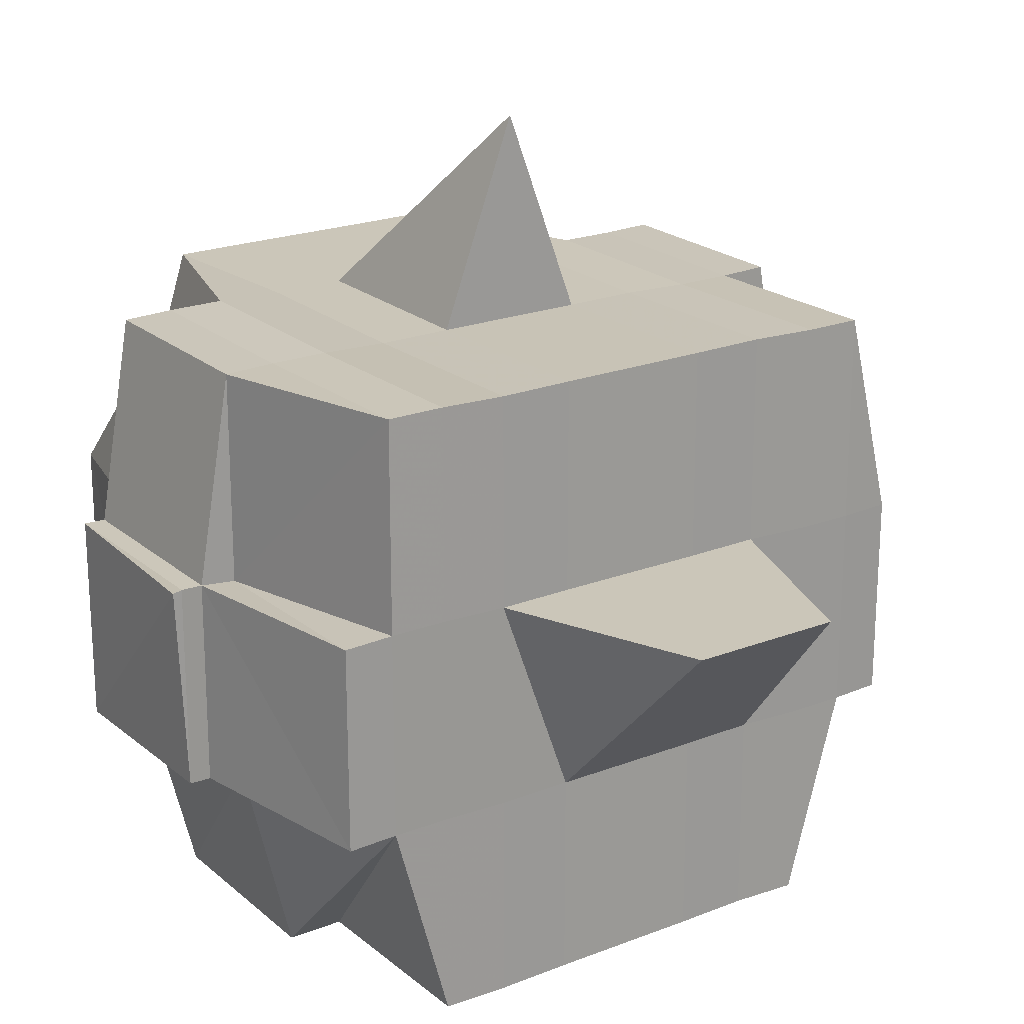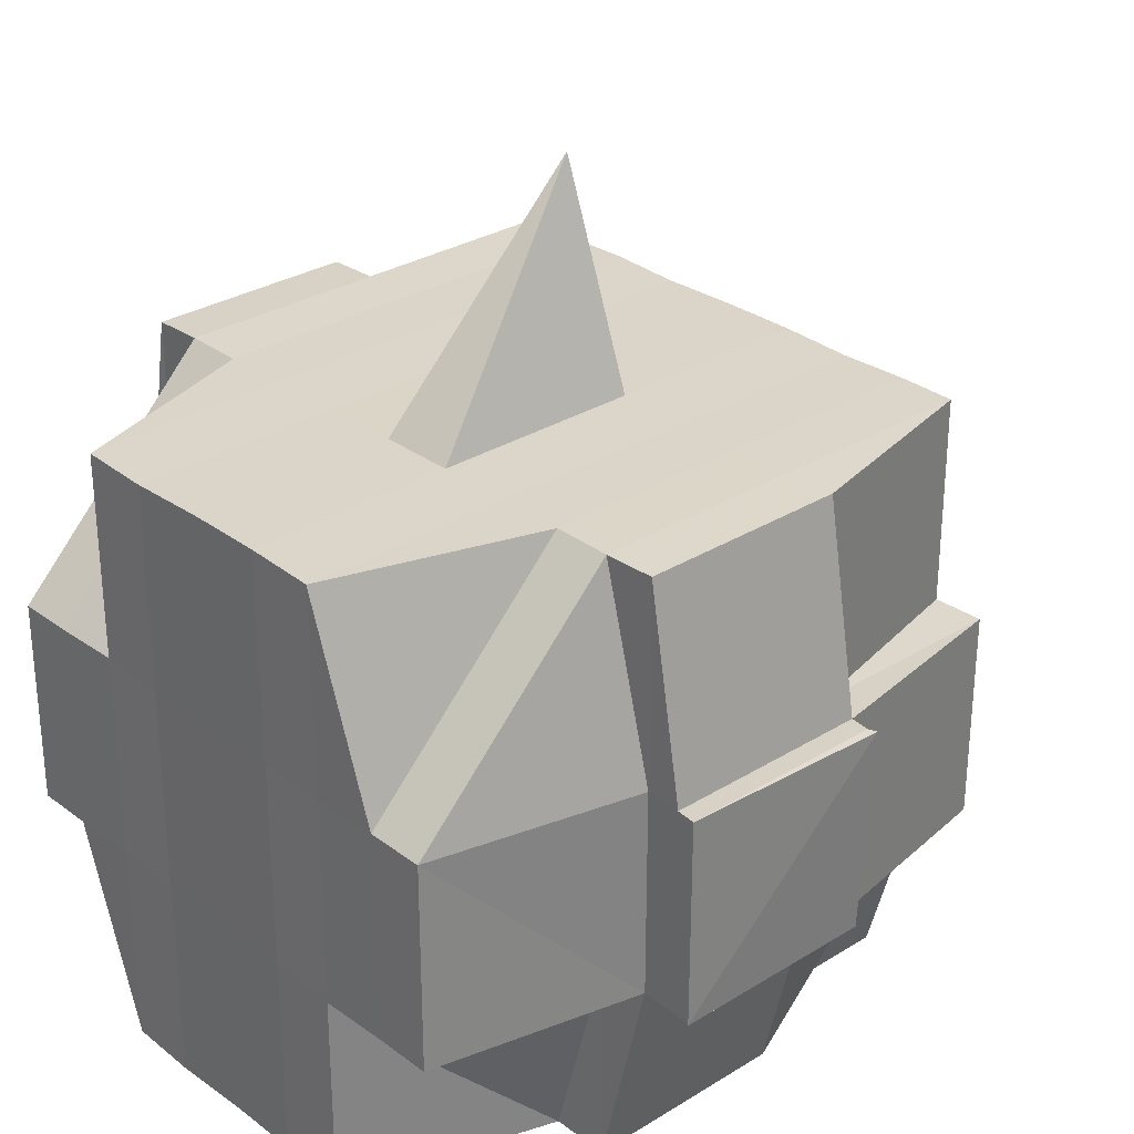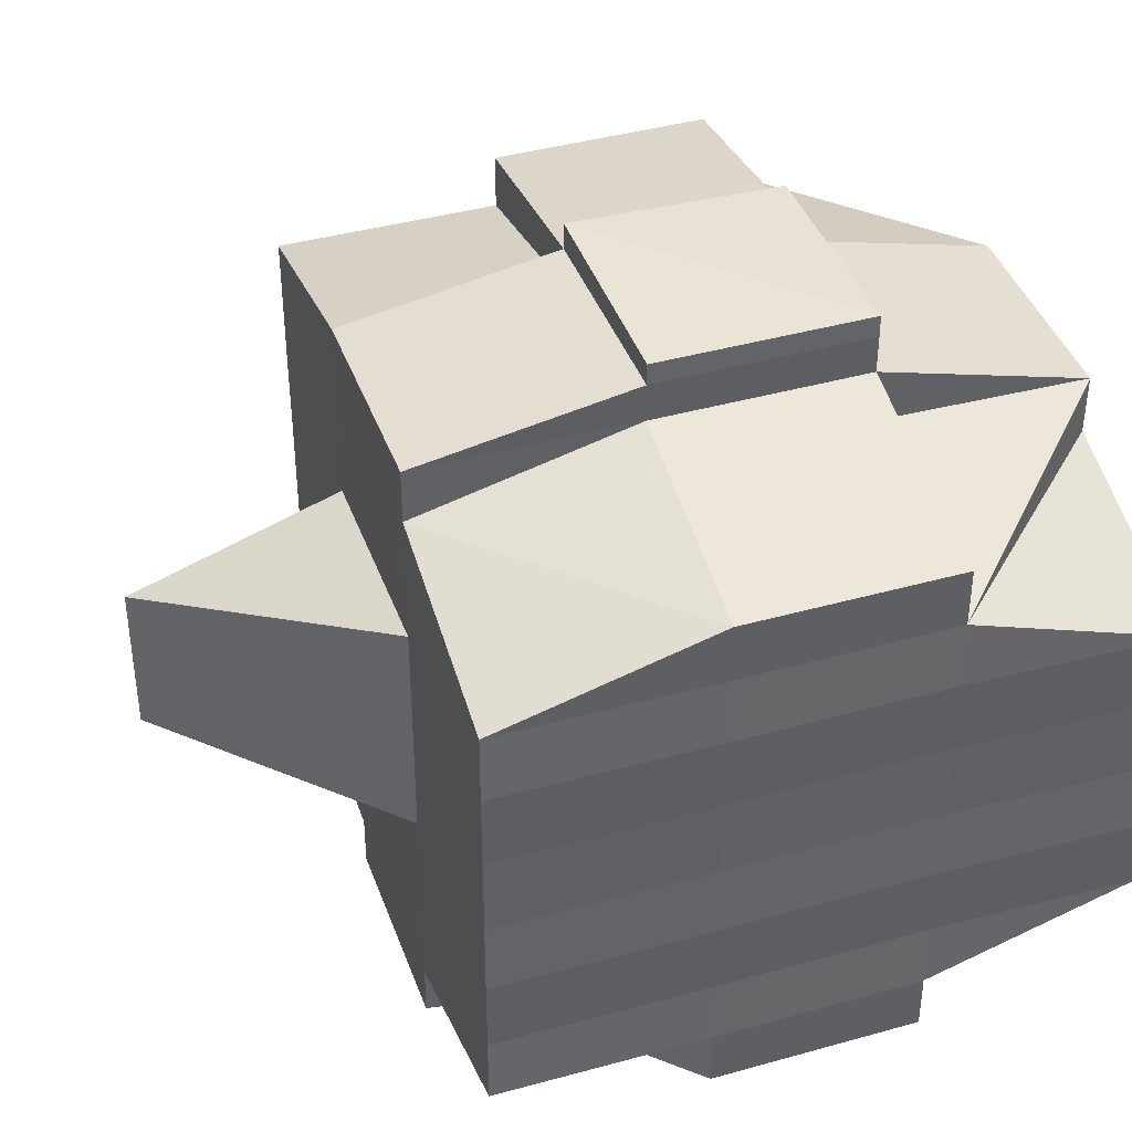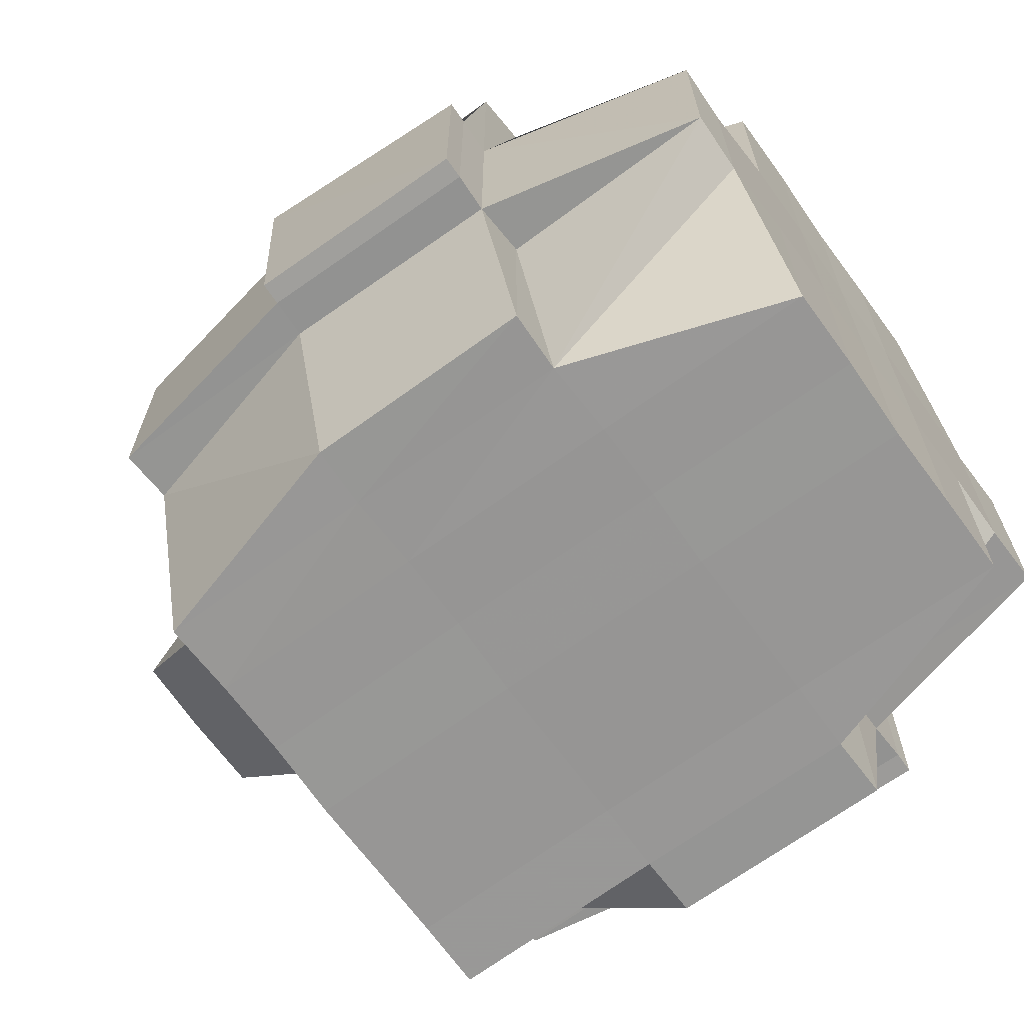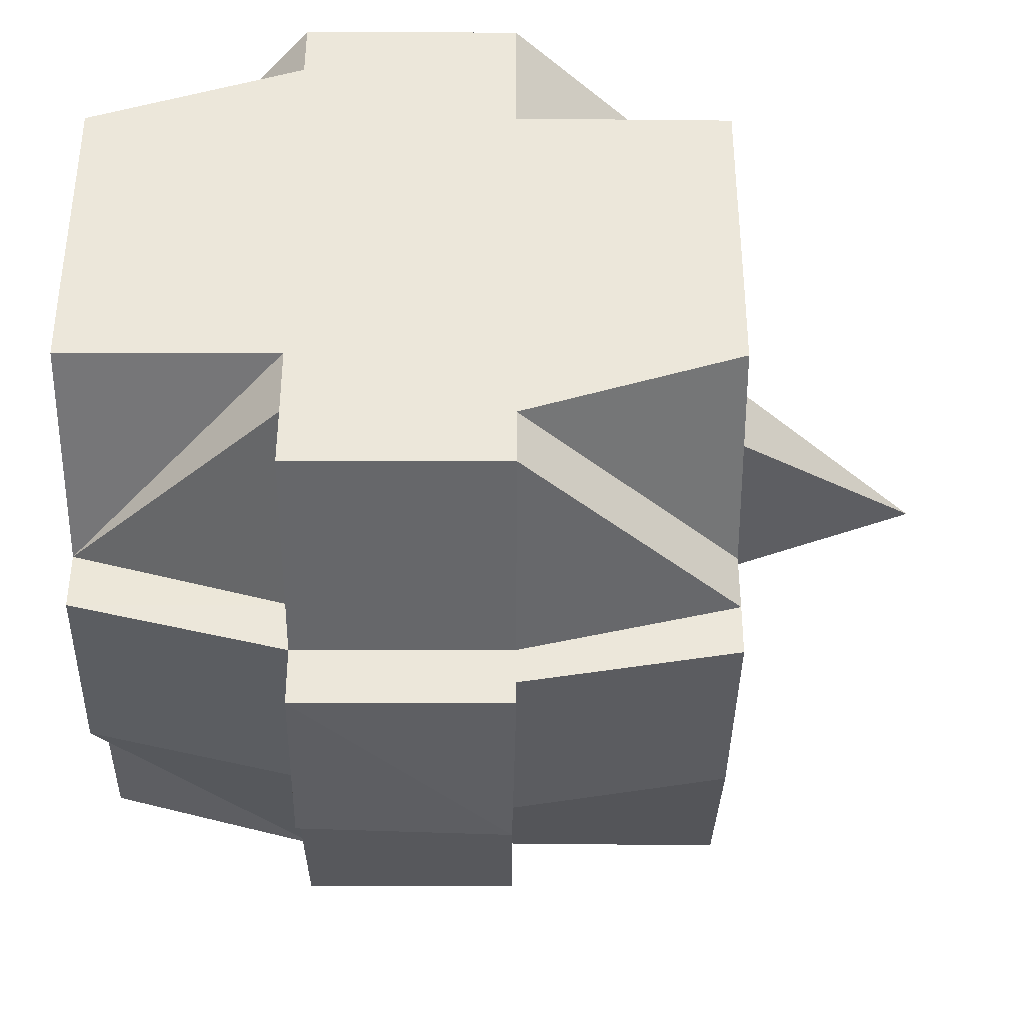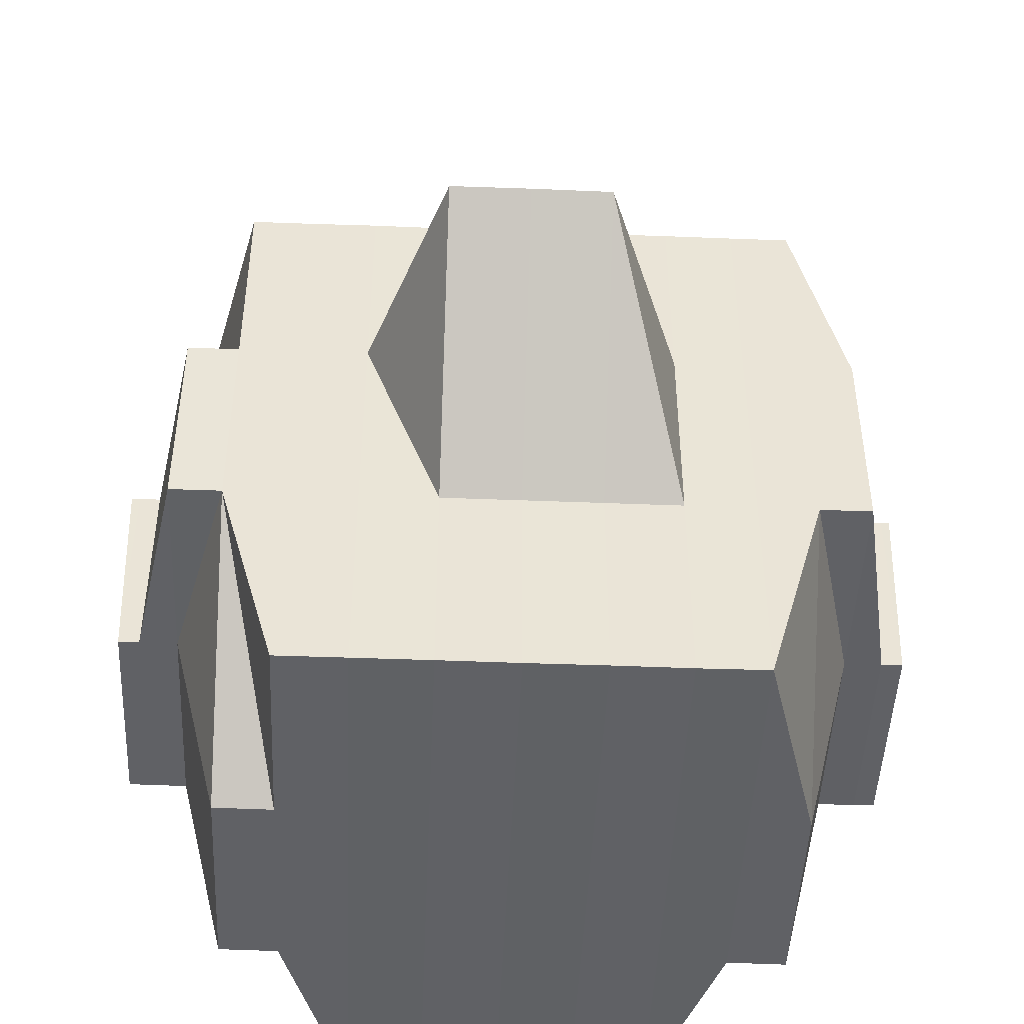
<metadata>
{"format":"obj","ext":"obj","renderer":"f3d","projection":"perspective","resolution":1024,"background":"white","views":[{"elev":20.5,"azim":-124.8,"up":"+Y"},{"elev":29.4,"azim":137.5,"up":"+Y"},{"elev":40.9,"azim":-18.6,"up":"+Z"},{"elev":-68.0,"azim":36.1,"up":"+Y"},{"elev":-38.7,"azim":89.7,"up":"+Z"},{"elev":-46.9,"azim":-92.5,"up":"+Y"}]}
</metadata>
<code>
o 2371
v 2246 1878 14.52
v 2246 1878 14.52
v 2246 1878 14.52
v 2246 1878 14.52
v 2246 1878 14.52
v 2246 1878 14.52
v 2246 1878 14.52
v 2246 1878 14.52
v 2246 1878 14.52
v 2246 1878 14.52
v 2246 1878 14.52
v 2246 1878 14.52
v 2246 1878 14.52
v 2246 1878 14.52
v 2246 1878 14.52
v 2246 1878 14.52
v 2246 1878 14.52
v 2246 1878 14.52
v 2246 1878 14.52
v 2246 1878 14.52
v 2246 1878 14.52
v 2246 1878 14.52
v 2246 1878 14.52
v 2246 1878 14.52
v 2246 1878 14.52
v 2246 1878 14.52
v 2246 1878 14.52
v 2246 1878 14.52
v 2246 1878 14.52
v 2246 1878 14.52
v 2246 1878 14.52
v 2246 1878 14.52
v 2246 1878 14.52
v 2246 1878 14.52
v 2246 1878 14.52
v 2246 1878 14.52
v 2246 1878 14.52
v 2246 1878 14.52
v 2246 1878 14.53
v 2246 1878 14.53
v 2246 1878 14.52
v 2246 1878 14.53
v 2246 1878 14.53
v 2246 1878 14.53
v 2246 1878 14.52
v 2246 1878 14.53
v 2246 1878 14.53
v 2246 1878 14.53
v 2246 1878 14.53
v 2246 1878 14.53
v 2246 1878 14.53
v 2246 1878 14.53
v 2246 1878 14.53
v 2246 1878 14.54
v 2246 1878 14.53
v 2246 1878 14.54
v 2246 1878 14.54
v 2246 1878 14.53
v 2246 1878 14.53
v 2246 1878 14.54
v 2246 1878 14.53
v 2246 1878 14.54
v 2246 1878 14.54
v 2246 1878 14.53
v 2246 1878 14.54
v 2246 1878 14.54
v 2246 1878 14.54
v 2246 1878 14.54
v 2246 1878 14.54
v 2246 1878 14.55
v 2246 1878 14.55
v 2246 1878 14.55
v 2246 1878 14.54
v 2246 1878 14.55
v 2246 1878 14.55
v 2246 1878 14.54
v 2246 1878 14.55
v 2246 1878 14.55
v 2246 1878 14.55
v 2246 1878 14.55
v 2246 1878 14.55
v 2246 1878 14.55
v 2246 1878 14.55
v 2246 1878 14.55
v 2246 1878 14.55
v 2246 1878 14.55
v 2246 1878 14.55
v 2246 1878 14.55
v 2246 1878 14.55
v 2246 1878 14.55
v 2246 1878 14.55
v 2246 1878 14.55
v 2246 1878 14.55
v 2246 1878 14.55
v 2246 1878 14.55
v 2246 1878 14.55
v 2246 1878 14.55
v 2246 1878 14.55
v 2246 1878 14.55
v 2246 1878 14.55
v 2246 1878 14.55
v 2246 1878 14.55
v 2246 1878 14.55
v 2246 1878 14.55
v 2246 1878 14.55
v 2246 1878 14.55
v 2246 1878 14.55
v 2246 1878 14.55
v 2246 1878 14.55
v 2246 1878 14.55
v 2246 1878 14.55
v 2246 1878 14.55
v 2246 1878 14.55
v 2246 1878 14.55
v 2246 1878 14.55
v 2246 1878 14.55
v 2246 1878 14.55
v 2246 1878 14.55
v 2246 1878 14.55
v 2246 1878 14.55
v 2246 1878 14.55
v 2246 1878 14.55
v 2246 1878 14.55
v 2246 1878 14.55
v 2246 1878 14.55
v 2246 1878 14.55
v 2246 1878 14.55
v 2246 1878 14.55
v 2246 1878 14.55
v 2246 1878 14.55
v 2246 1878 14.55
v 2246 1878 14.55
v 2246 1878 14.55
v 2246 1878 14.54
v 2246 1878 14.55
v 2246 1878 14.55
v 2246 1878 14.54
v 2246 1878 14.54
v 2246 1878 14.54
v 2246 1878 14.53
v 2246 1878 14.54
v 2246 1878 14.53
v 2246 1878 14.53
v 2246 1878 14.55
v 2246 1878 14.53
v 2246 1878 14.53
v 2246 1878 14.53
v 2246 1878 14.53
v 2246 1878 14.54
v 2246 1878 14.54
v 2246 1878 14.54
v 2246 1878 14.54
v 2246 1878 14.53
v 2246 1878 14.53
v 2246 1878 14.53
v 2246 1878 14.53
v 2246 1878 14.53
v 2246 1878 14.53
v 2246 1878 14.52
v 2246 1878 14.52
v 2246 1878 14.52
v 2246 1878 14.52
v 2246 1878 14.52
v 2246 1878 14.52
v 2246 1878 14.52
v 2246 1878 14.52
v 2246 1878 14.52
v 2246 1878 14.52
v 2246 1878 14.52
v 2246 1878 14.52
v 2246 1878 14.52
v 2246 1878 14.52
v 2246 1878 14.52
v 2246 1878 14.52
v 2246 1878 14.53
v 2246 1878 14.52
v 2246 1878 14.52
v 2246 1878 14.52
v 2246 1878 14.53
v 2246 1878 14.53
v 2246 1878 14.53
v 2246 1878 14.53
v 2246 1878 14.53
v 2246 1878 14.53
v 2246 1878 14.54
v 2246 1878 14.53
v 2246 1878 14.53
v 2246 1878 14.53
v 2246 1878 14.54
v 2246 1878 14.54
v 2246 1878 14.54
v 2246 1878 14.55
v 2246 1878 14.54
v 2246 1878 14.54
v 2246 1878 14.55
v 2246 1878 14.55
v 2246 1878 14.55
v 2246 1878 14.55
v 2246 1878 14.55
v 2246 1878 14.55
v 2246 1878 14.55
v 2246 1878 14.55
v 2246 1878 14.55
v 2246 1878 14.52
v 2246 1878 14.52
v 2246 1878 14.52
v 2246 1878 14.52
v 2246 1878 14.52
v 2246 1878 14.52
v 2246 1878 14.52
v 2246 1878 14.52
v 2246 1878 14.52
v 2246 1878 14.52
v 2246 1878 14.52
v 2246 1878 14.52
v 2246 1878 14.52
v 2246 1878 14.52
v 2246 1878 14.52
v 2246 1878 14.52
v 2246 1878 14.52
v 2246 1878 14.52
v 2246 1878 14.52
v 2246 1878 14.52
v 2246 1878 14.52
v 2246 1878 14.52
v 2246 1878 14.52
v 2246 1878 14.52
v 2246 1878 14.52
v 2246 1878 14.52
v 2246 1878 14.53
v 2246 1878 14.52
v 2246 1878 14.53
v 2246 1878 14.52
v 2246 1878 14.53
v 2246 1878 14.53
v 2246 1878 14.53
v 2246 1878 14.53
v 2246 1878 14.53
v 2246 1878 14.53
v 2246 1878 14.53
v 2246 1878 14.53
v 2246 1878 14.53
v 2246 1878 14.53
v 2246 1878 14.53
v 2246 1878 14.53
v 2246 1878 14.52
v 2246 1878 14.54
v 2246 1878 14.53
v 2246 1878 14.54
v 2246 1878 14.53
v 2246 1878 14.54
v 2246 1878 14.54
v 2246 1878 14.53
v 2246 1878 14.53
v 2246 1878 14.54
v 2246 1878 14.54
v 2246 1878 14.54
v 2246 1878 14.52
v 2246 1878 14.52
v 2246 1878 14.52
v 2246 1878 14.52
v 2246 1878 14.52
v 2246 1878 14.52
v 2246 1878 14.55
v 2246 1878 14.54
v 2246 1878 14.55
v 2246 1878 14.55
v 2246 1878 14.54
v 2246 1878 14.54
v 2246 1878 14.53
v 2246 1878 14.54
v 2246 1878 14.53
v 2246 1878 14.54
v 2246 1878 14.53
v 2246 1878 14.54
v 2246 1878 14.55
v 2246 1878 14.53
v 2246 1878 14.53
v 2246 1878 14.53
v 2246 1878 14.53
v 2246 1878 14.53
v 2246 1878 14.54
v 2246 1878 14.53
v 2246 1878 14.55
v 2246 1878 14.55
v 2246 1878 14.55
v 2246 1878 14.55
v 2246 1878 14.55
v 2246 1878 14.55
v 2246 1878 14.55
v 2246 1878 14.55
v 2246 1878 14.55
v 2246 1878 14.55
v 2246 1878 14.55
v 2246 1878 14.54
v 2246 1878 14.54
v 2246 1878 14.54
v 2246 1878 14.54
v 2246 1878 14.55
v 2246 1878 14.54
v 2246 1878 14.53
v 2246 1878 14.54
v 2246 1878 14.54
v 2246 1878 14.54
v 2246 1878 14.53
v 2246 1878 14.53
v 2246 1878 14.53
v 2246 1878 14.53
v 2246 1878 14.53
v 2246 1878 14.53
v 2246 1878 14.53
v 2246 1878 14.53
v 2246 1878 14.53
v 2246 1878 14.53
v 2246 1878 14.53
v 2246 1878 14.52
v 2246 1878 14.52
v 2246 1878 14.52
v 2246 1878 14.52
v 2246 1878 14.52
v 2246 1878 14.52
v 2246 1878 14.52
v 2246 1878 14.52
v 2246 1878 14.52
v 2246 1878 14.53
v 2246 1878 14.53
v 2246 1878 14.53
v 2246 1878 14.53
v 2246 1878 14.54
v 2246 1878 14.55
v 2246 1878 14.55
v 2246 1878 14.55
v 2246 1878 14.55
v 2246 1878 14.55
v 2246 1878 14.55
v 2246 1878 14.55
v 2246 1878 14.55
f 1 2 3
f 4 5 2
f 6 7 4
f 7 8 9
f 8 10 11
f 12 13 5
f 14 15 3
f 16 17 14
f 18 19 15
f 17 20 18
f 21 22 19
f 23 24 22
f 25 26 18
f 20 27 26
f 27 28 29
f 29 23 26
f 30 29 26
f 29 31 23
f 32 31 29
f 26 33 34
f 26 34 35
f 31 36 33
f 37 35 38
f 32 39 31
f 40 39 41
f 42 43 39
f 39 44 31
f 31 44 45
f 44 46 36
f 39 47 44
f 43 48 47
f 49 47 39
f 47 50 44
f 50 51 46
f 44 50 52
f 47 53 50
f 48 54 53
f 55 53 47
f 54 56 57
f 53 58 50
f 50 58 59
f 53 57 58
f 60 57 53
f 58 61 51
f 57 62 58
f 62 63 61
f 58 62 64
f 57 65 62
f 66 65 57
f 65 67 62
f 67 68 63
f 62 67 69
f 65 70 67
f 66 70 65
f 70 71 67
f 71 72 68
f 67 71 73
f 74 70 66
f 74 75 70
f 76 74 66
f 75 77 78
f 79 80 77
f 81 80 82
f 83 82 84
f 85 75 74
f 85 86 75
f 87 85 74
f 87 74 76
f 88 85 87
f 88 86 85
f 89 86 90
f 91 92 88
f 92 93 94
f 86 95 96
f 97 98 86
f 99 100 95
f 93 101 99
f 86 99 102
f 103 104 100
f 98 103 105
f 101 106 107
f 108 107 109
f 105 110 111
f 112 109 113
f 114 113 115
f 116 117 112
f 117 106 118
f 119 117 120
f 121 118 122
f 123 116 124
f 125 122 126
f 105 125 127
f 128 124 129
f 130 123 129
f 129 126 131
f 129 131 132
f 133 132 134
f 133 129 135
f 136 129 133
f 137 134 138
f 139 138 140
f 137 133 141
f 142 140 143
f 144 133 137
f 144 136 133
f 145 143 146
f 147 148 145
f 148 149 142
f 149 150 151
f 152 151 153
f 154 153 155
f 156 155 157
f 158 146 159
f 160 159 161
f 162 161 163
f 164 163 165
f 166 167 165
f 168 169 167
f 170 171 164
f 172 160 171
f 160 158 173
f 174 160 172
f 23 174 172
f 175 158 160
f 174 175 160
f 52 175 174
f 176 174 177
f 178 179 174
f 179 180 175
f 175 181 158
f 59 181 175
f 180 182 181
f 181 183 184
f 182 185 186
f 64 186 181
f 181 186 187
f 186 188 183
f 185 189 190
f 69 190 186
f 186 190 154
f 190 191 188
f 189 192 193
f 193 194 191
f 73 193 190
f 190 193 152
f 193 144 137
f 195 144 193
f 195 136 144
f 196 136 195
f 71 196 195
f 197 196 71
f 198 199 71
f 199 200 196
f 196 127 136
f 200 201 127
f 102 127 196
f 127 202 203
f 127 111 202
f 204 205 206
f 205 207 208
f 204 209 210
f 211 212 1
f 213 214 212
f 212 215 216
f 212 217 37
f 217 218 215
f 219 217 220
f 221 222 217
f 217 223 25
f 223 224 218
f 225 223 217
f 226 227 224
f 223 226 228
f 225 229 223
f 229 226 223
f 229 230 226
f 231 229 225
f 230 232 226
f 226 232 233
f 234 230 229
f 234 235 230
f 236 234 229
f 231 236 229
f 236 237 234
f 237 235 234
f 238 237 236
f 239 236 231
f 240 241 239
f 241 242 238
f 243 244 237
f 245 243 236
f 246 245 231
f 244 247 248
f 242 249 250
f 249 251 252
f 250 253 254
f 252 255 253
f 247 256 257
f 258 246 259
f 260 259 261
f 12 259 262
f 259 263 13
f 173 231 259
f 259 231 225
f 256 264 265
f 264 266 267
f 135 267 265
f 141 265 257
f 257 265 268
f 265 267 269
f 265 269 268
f 257 268 270
f 268 269 271
f 270 268 272
f 268 273 274
f 269 275 273
f 269 276 275
f 270 274 277
f 235 277 278
f 279 270 235
f 235 270 280
f 281 282 270
f 283 281 235
f 267 284 269
f 267 285 284
f 286 285 267
f 285 88 284
f 284 88 87
f 286 287 288
f 289 290 287
f 291 290 292
f 293 292 294
f 284 87 295
f 295 87 76
f 76 296 297
f 298 299 295
f 295 76 300
f 300 76 60
f 300 297 301
f 302 295 300
f 303 295 302
f 304 298 302
f 302 300 305
f 305 300 55
f 305 301 306
f 307 302 305
f 271 302 307
f 308 304 307
f 307 305 309
f 309 305 49
f 309 306 310
f 311 307 309
f 272 307 311
f 312 308 311
f 313 312 232
f 280 311 232
f 311 309 314
f 232 311 314
f 314 309 315
f 232 314 233
f 314 310 316
f 233 314 32
f 233 32 317
f 317 316 318
f 319 320 317
f 321 318 322
f 323 324 322
f 325 326 327
f 328 329 326
f 330 331 332
f 333 334 335
f 335 336 337

</code>
